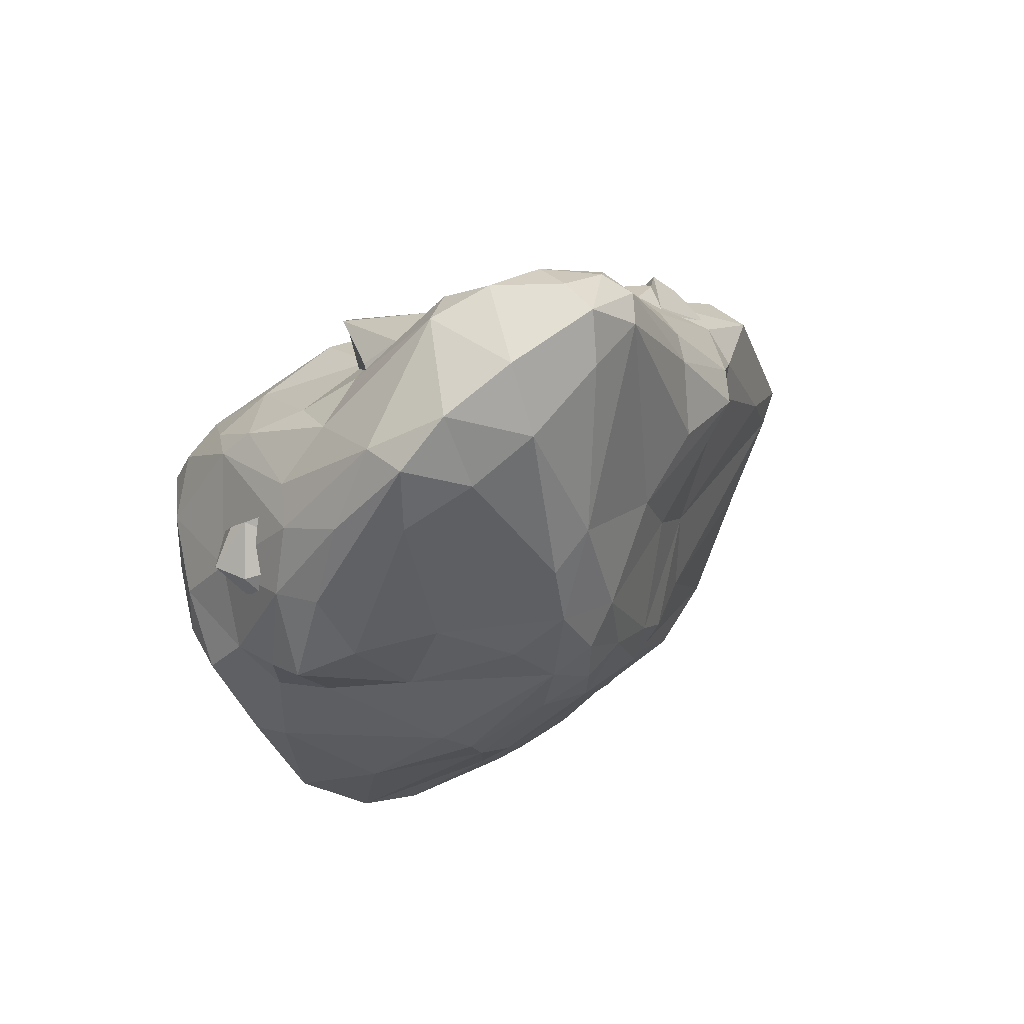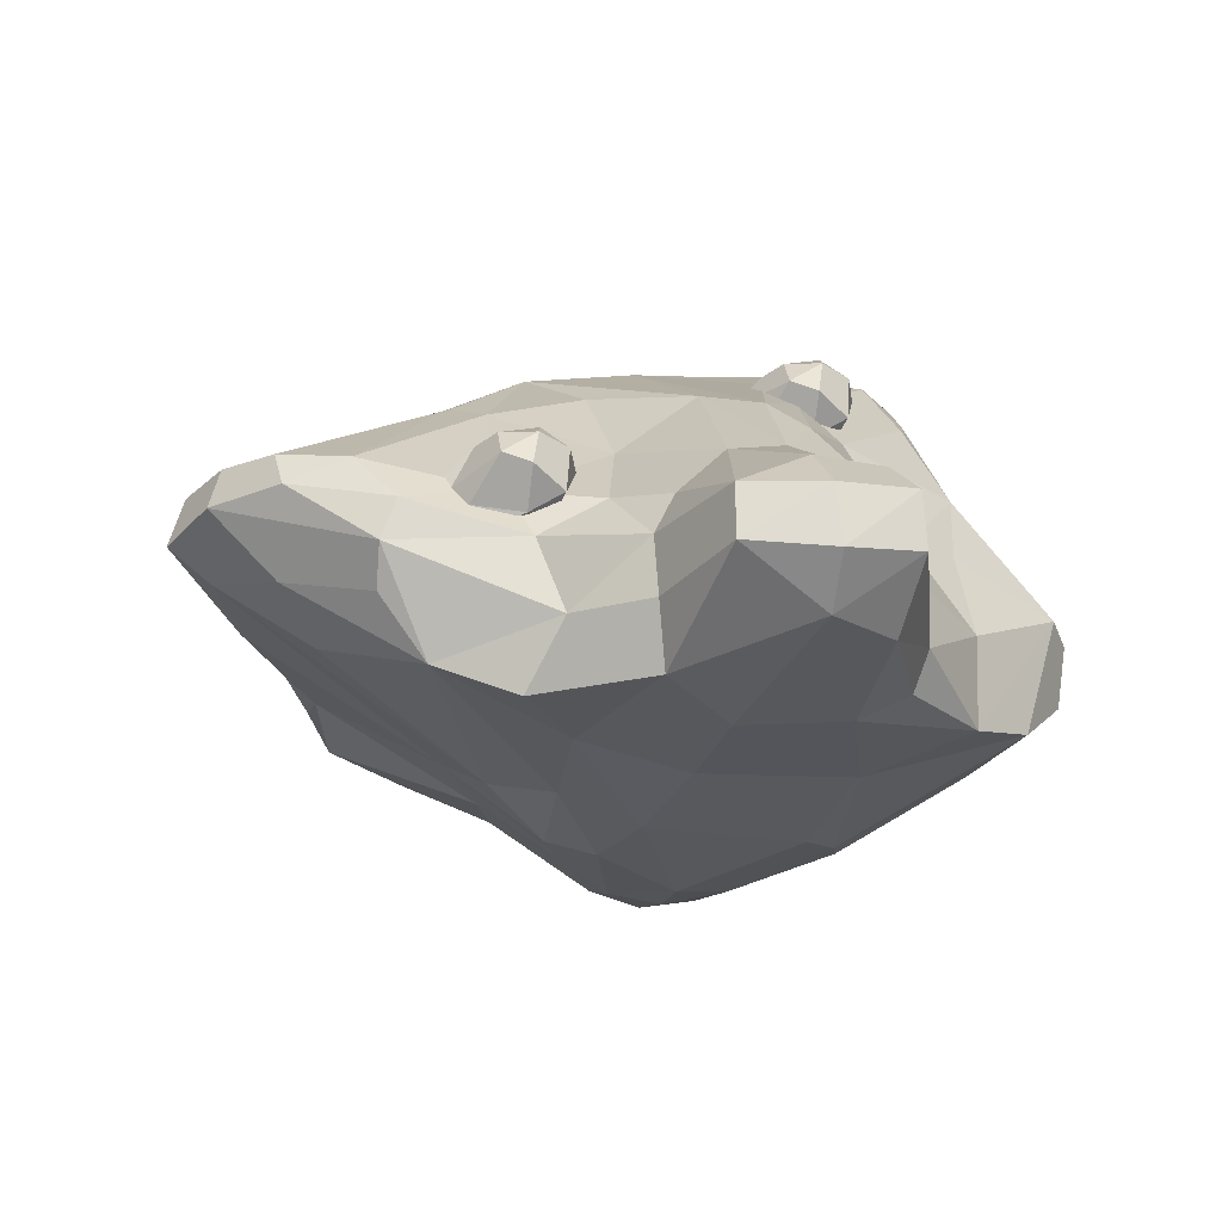
<metadata>
{"format":"obj","ext":"obj","renderer":"f3d","projection":"perspective","resolution":1024,"background":"white","views":[{"elev":65.3,"azim":-34.4,"up":"+Z"},{"elev":-14.9,"azim":167.7,"up":"+Y"}]}
</metadata>
<code>
o Sphere.007_Sphere.001
v -0.6591 -0.06526 0.5633
v -0.7487 0.05947 0.5872
v -0.8415 -0.07495 0.5008
v -0.8159 -0.1255 0.4491
v -0.789 0.08708 0.549
v -0.8948 0.02675 0.4748
v -0.8507 -0.08024 0.3998
v -0.6647 0.02857 0.6111
v -0.8642 0.06481 0.3965
v -0.8246 -0.03448 0.341
v -0.744 0.09561 0.5051
v -0.7974 0.131 0.4467
v -0.7775 0.08958 0.3564
v -0.7553 -0.004197 0.3129
v -0.7559 -0.1106 0.3857
v -0.6809 0.09323 0.3946
v -0.6778 0.02232 0.3262
v -0.6223 0.07309 0.4585
v -0.614 -0.09384 0.4067
v -0.6498 0.06804 0.4666
v -0.5595 -0.005619 0.4786
v -0.5741 -0.04397 0.4508
v -0.5916 -0.05198 0.523
v -0.5929 -0.1348 0.4534
v -0.6475 -0.1546 0.4254
v -0.6862 -0.1332 0.5261
f 26 3 4
f 2 8 5
f 4 7 15
f 7 6 9 10
f 14 10 9 13
f 6 5 12
f 6 12 9
f 7 10 15
f 5 8 11
f 10 14 15
f 12 5 11
f 15 14 17 19
f 14 13 17
f 13 12 16
f 17 16 18 22
f 21 20 8 23
f 22 18 21
f 15 19 25
f 19 22 24
f 25 19 24
f 22 21 23
f 23 8 1
f 23 1 26
f 24 23 26
f 8 2 1
f 15 25 4
f 3 1 2
f 26 1 3
f 6 2 5
f 3 2 6
f 13 9 12
f 12 11 20
f 16 12 20
f 17 13 16
f 19 17 22
f 16 20 18
f 21 18 20
f 24 22 23
f 20 11 8
f 25 24 26
f 4 3 6 7
f 25 26 4
o Sphere.006_Sphere.001
v -0.6478 -0.09627 -0.3779
v -0.7373 0.02846 -0.354
v -0.8301 -0.106 -0.4404
v -0.8045 -0.1565 -0.4921
v -0.8834 -0.004262 -0.4664
v -0.6533 -0.002438 -0.3301
v -0.8528 0.03381 -0.5447
v -0.8372 -0.08847 -0.5762
v -0.7593 0.0629 -0.3938
v -0.786 0.09998 -0.4945
v -0.7662 0.05857 -0.5848
v -0.7439 -0.0352 -0.6283
v -0.7445 -0.1416 -0.5555
v -0.6696 0.06222 -0.5466
v -0.6664 -0.008684 -0.615
v -0.6214 0.03929 -0.485
v -0.6026 -0.1248 -0.5345
v -0.5481 -0.03662 -0.4626
v -0.5627 -0.07497 -0.4904
v -0.5802 -0.08299 -0.4182
v -0.5816 -0.1658 -0.4878
v -0.6361 -0.1856 -0.5158
v -0.6748 -0.1642 -0.4151
f 49 29 30
f 28 32 35
f 30 34 39
f 38 34 33 37
f 31 33 34
f 31 35 36
f 31 36 33
f 34 38 39
f 39 38 41 43
f 38 37 41
f 37 36 40
f 41 40 42 45
f 44 42 32 46
f 45 42 44
f 39 43 48
f 43 45 47
f 48 43 47
f 45 44 46
f 46 32 27
f 46 27 49
f 47 46 49
f 32 28 27
f 39 48 30
f 29 27 28
f 49 27 29
f 31 28 35
f 29 28 31
f 37 33 36
f 36 35 42
f 40 36 42
f 41 37 40
f 43 41 45
f 30 29 31 34
f 47 45 46
f 42 35 32
f 48 47 49
f 48 49 30
o Sphere.005_Sphere.001
v 0.3607 0.428 -0.08964
v 0.2712 0.5527 -0.06578
v 0.1783 0.4183 -0.1521
v 0.2039 0.3677 -0.2038
v 0.1251 0.52 -0.1782
v 0.3552 0.5218 -0.04187
v 0.1557 0.5581 -0.2564
v 0.1713 0.4358 -0.288
v 0.2491 0.5872 -0.1056
v 0.2224 0.6242 -0.2063
v 0.2423 0.5828 -0.2966
v 0.2646 0.4891 -0.3401
v 0.264 0.3827 -0.2672
v 0.3389 0.5865 -0.2584
v 0.342 0.5156 -0.3267
v 0.387 0.5636 -0.1968
v 0.4059 0.3994 -0.2463
v 0.4603 0.4876 -0.1744
v 0.4457 0.4493 -0.2022
v 0.4282 0.4413 -0.13
v 0.4269 0.3585 -0.1996
v 0.3723 0.3387 -0.2276
v 0.3337 0.36 -0.1269
f 72 52 53
f 51 55 58
f 53 57 62
f 61 57 56 60
f 54 56 57
f 54 58 59
f 54 59 56
f 57 61 62
f 62 61 64 66
f 61 60 64
f 60 59 63
f 64 63 65 68
f 67 65 55 69
f 68 65 67
f 62 66 71
f 66 68 70
f 71 66 70
f 68 67 69
f 69 55 50
f 69 50 72
f 70 69 72
f 55 51 50
f 62 71 53
f 52 50 51
f 72 50 52
f 54 51 58
f 52 51 54
f 60 56 59
f 59 58 65
f 63 59 65
f 64 60 63
f 66 64 68
f 53 52 54 57
f 70 68 69
f 65 58 55
f 71 70 72
f 71 72 53
o Sphere.004_Sphere.001
v -0.1448 0.3523 -0.5627
v -0.2344 0.4771 -0.5389
v -0.3272 0.3426 -0.6252
v -0.3016 0.292 -0.6769
v -0.3805 0.4443 -0.6513
v -0.1504 0.4462 -0.515
v -0.3499 0.4824 -0.7295
v -0.3343 0.3601 -0.7611
v -0.2564 0.5115 -0.5787
v -0.2831 0.5486 -0.6794
v -0.2632 0.5072 -0.7697
v -0.241 0.4134 -0.8132
v -0.2416 0.307 -0.7403
v -0.1666 0.5108 -0.7315
v -0.1635 0.4399 -0.7998
v -0.1185 0.4879 -0.6699
v -0.07755 0.2862 -0.6892
v -0.04544 0.4022 -0.6523
v -0.07733 0.3656 -0.6031
v -0.1332 0.263 -0.7007
v -0.1719 0.2844 -0.6
f 93 75 76
f 74 78 81
f 76 80 85
f 84 80 79 83
f 77 79 80
f 77 81 82
f 77 82 79
f 80 84 85
f 85 84 87 89
f 84 83 87
f 83 82 86
f 87 86 88 90
f 90 88 78 91
f 85 89 92
f 76 75 77 80
f 91 78 73
f 91 73 93
f 89 91 93
f 78 74 73
f 85 92 76
f 75 73 74
f 93 73 75
f 77 74 81
f 75 74 77
f 83 79 82
f 82 81 88
f 86 82 88
f 87 83 86
f 89 87 90
f 89 90 91
f 88 81 78
f 92 89 93
f 92 93 76
o Sphere.003_Sphere.001
v 0.7065 -0.03648 -0.9838
v 0.617 0.08825 -0.9599
v 0.5241 -0.04618 -1.046
v 0.5497 -0.09676 -1.098
v 0.4709 0.05552 -1.072
v 0.701 0.05735 -0.936
v 0.5015 0.09359 -1.151
v 0.5171 -0.02868 -1.182
v 0.5949 0.1227 -0.9997
v 0.5682 0.1598 -1.1
v 0.5881 0.1184 -1.191
v 0.6103 0.02458 -1.234
v 0.6098 -0.08182 -1.161
v 0.6847 0.122 -1.153
v 0.6878 0.0511 -1.221
v 0.7328 0.09908 -1.091
v 0.7517 -0.06506 -1.14
v 0.8061 0.02316 -1.069
v 0.7915 -0.01519 -1.096
v 0.774 -0.0232 -1.024
v 0.7727 -0.106 -1.094
v 0.7181 -0.1258 -1.122
v 0.6795 -0.1044 -1.021
f 116 96 97
f 95 99 102
f 97 101 106
f 105 101 100 104
f 98 100 101
f 98 102 103
f 98 103 100
f 101 105 106
f 106 105 108 110
f 105 104 108
f 104 103 107
f 108 107 109 112
f 111 109 99 113
f 112 109 111
f 106 110 115
f 110 112 114
f 115 110 114
f 112 111 113
f 113 99 94
f 113 94 116
f 114 113 116
f 99 95 94
f 106 115 97
f 96 94 95
f 116 94 96
f 98 95 102
f 96 95 98
f 104 100 103
f 103 102 109
f 107 103 109
f 108 104 107
f 110 108 112
f 97 96 98 101
f 114 112 113
f 109 102 99
f 115 114 116
f 115 116 97
o Sphere.002_Sphere.001
v 0.6897 0.1146 0.3432
v 0.7454 0.299 0.1946
v 0.6612 0.03421 0.07851
v 0.685 -0.08635 0.1104
v 0.8007 0.2926 0.1197
v 0.7732 0.1351 -0.03089
v 0.7756 -0.08243 0.03422
v 0.7271 0.2858 0.3249
v 0.9263 0.09826 -0.02611
v 0.9105 -0.08835 0.03724
v 0.8875 0.2556 0.1636
v 0.9692 0.237 0.0621
v 1.047 0.08602 0.07084
v 1.014 -0.08049 0.1131
v 0.8105 -0.1363 0.1665
v 1.055 0.1322 0.2131
v 1.066 -0.03225 0.2148
v 0.985 0.1762 0.3192
v 0.8766 -0.09224 0.3607
v 0.9552 0.1786 0.2861
v 0.9097 0.09806 0.4331
v 0.8958 0.0191 0.415
v 0.7888 0.08755 0.4174
v 0.7865 -0.09348 0.4161
v 0.7717 -0.1491 0.3386
v 0.6496 -0.01234 0.3135
f 142 119 120
f 118 124 121
f 120 123 131
f 123 122 125 126
f 130 126 125 129
f 122 121 128
f 122 128 125
f 123 126 131
f 121 124 127
f 126 130 131
f 128 121 127
f 131 130 133 135
f 130 129 133
f 129 128 132
f 133 132 134 138
f 137 136 124 139
f 138 134 137
f 131 135 141
f 135 138 140
f 141 135 140
f 138 137 139
f 139 124 117
f 139 117 142
f 140 139 142
f 124 118 117
f 131 141 120
f 119 117 118
f 142 117 119
f 122 118 121
f 119 118 122
f 129 125 128
f 128 127 136
f 132 128 136
f 133 129 132
f 135 133 138
f 132 136 134
f 137 134 136
f 140 138 139
f 136 127 124
f 141 140 142
f 120 119 122 123
f 141 142 120
o Sphere.001
v -0.1712 0.2181 0.8163
v -0.1094 0.4225 0.6517
v -0.2027 0.1291 0.523
v -0.1764 -0.004534 0.5583
v -0.04816 0.4154 0.5686
v -0.07859 0.2409 0.4017
v -0.07591 -0.000194 0.4739
v -0.09395 0.4177 0.7374
v 0.09103 0.2001 0.407
v 0.07354 -0.00675 0.4772
v 0.04807 0.3744 0.6173
v 0.1387 0.3538 0.5048
v 0.2253 0.1865 0.5145
v 0.1878 0.001955 0.5613
v -0.03726 -0.05995 0.6205
v 0.2332 0.2377 0.6721
v 0.2455 0.05542 0.674
v 0.1561 0.2864 0.7897
v 0.03598 -0.01107 0.8357
v 0.1231 0.2891 0.753
v 0.07264 0.1998 0.9159
v 0.05722 0.1123 0.8959
v -0.06127 0.1882 0.8986
v -0.06381 -0.01244 0.8971
v -0.08032 -0.07411 0.8112
v -0.1395 0.394 0.8056
v -0.2156 0.07749 0.7834
f 169 145 146
f 144 150 147
f 146 149 157
f 149 148 151 152
f 156 152 151 155
f 148 147 154
f 148 154 151
f 149 152 157
f 147 150 153
f 152 156 157
f 154 147 153
f 157 156 159 161
f 156 155 159
f 155 154 158
f 159 158 160 164
f 163 162 168 165
f 164 160 163
f 157 161 167
f 162 153 150 168
f 161 164 166
f 167 161 166
f 164 163 165
f 165 168 143
f 165 143 169
f 166 165 169
f 168 144 143
f 157 167 146
f 145 143 144
f 169 143 145
f 148 144 147
f 145 144 148
f 155 151 154
f 146 145 148 149
f 154 153 162
f 158 154 162
f 159 155 158
f 161 159 164
f 158 162 160
f 163 160 162
f 166 164 165
f 167 166 169
f 168 150 144
f 167 169 146
o Sphere
v -0.8851 -0.2827 0.07349
v -0.7583 -0.3861 0.05534
v -1 -0.2664 -0.2347
v -0.4959 -0.6713 -0.2089
v -0.5616 0.4185 -0.5172
v -0.8983 -0.1687 -0.7518
v -0.9293 -0.3901 -0.6777
v -0.1586 0.6676 -0.1038
v -0.5888 -0.2892 -1.01
v -0.7574 -0.517 -0.8998
v -0.1146 0.1875 -1.156
v -0.3252 -0.08109 -1.158
v -0.3018 -0.3236 -1.442
v -0.2289 -0.1222 -1.676
v -0.04772 0.6193 -0.2393
v 0.5285 -0.3556 -1.251
v 0.3682 0.3827 -0.6947
v 0.6368 0.3182 -0.7054
v 0.655 -0.008709 -1.09
v 0.9253 -0.05325 -1.137
v 0.3938 -0.7299 -0.2842
v 0.3011 -0.7583 -0.1301
v 0.6479 -0.4955 -0.108
v 1.164 0.1893 -0.1242
v 1.224 -0.2121 -0.318
v 0.7234 0.3471 0.08632
v 0.507 -0.5525 0.1325
v 0.9044 -0.3802 0.3295
v 0.1869 0.2669 0.584
v 0.1207 -0.6273 0.6896
v -0.02397 0.2263 0.7873
v -0.09826 0.3182 0.6041
v -0.168 -0.2595 1.208
v -0.1771 -0.4224 1.013
v 0.03493 0.5951 -0.06559
v -0.4056 -0.3806 0.8996
v -0.3988 0.243 0.7001
v -0.07758 0.6311 0.06371
v -0.8565 0.06315 0.3666
v -0.5877 0.6617 -0.123
v -1.022 0.07595 0.003442
v -1.037 -0.08269 0.02398
v -0.6787 0.6192 -0.07486
v -0.7466 0.2924 -0.2175
v -0.2673 0.6476 -0.2513
v -0.9604 -0.1641 -0.2924
v -0.6447 0.1711 -0.6756
v -0.7181 -0.5527 -0.5218
v -0.824 -0.02416 -0.58
v -0.2165 0.4221 -0.6777
v -0.3796 -0.7385 -0.3984
v -0.09351 0.5921 -0.367
v -0.4249 -0.04126 -0.9646
v -0.2067 -0.5706 -1.186
v -0.4076 -0.2299 -1.186
v -0.3676 -0.4032 -1.29
v -0.2024 -0.4578 -1.546
v -0.3396 -0.5081 -1.235
v -0.2996 -0.1768 -1.405
v 0.000718 -0.3123 -1.802
v -0.2317 -0.2828 -1.705
v -0.01477 0.2692 -1.091
v 0.1366 0.0752 -1.285
v 0.2192 -0.1303 -1.669
v 0.1882 -0.7343 -0.5664
v -0.001764 -0.443 -1.686
v 0.2275 -0.2812 -1.705
v 0.007997 -0.1441 -1.76
v 0.285 -0.06909 -1.357
v 0.4449 -0.5891 -0.9207
v 0.1211 0.3283 -0.9404
v 0.09887 -0.5909 -1.164
v 0.414 -0.04353 -1.198
v 0.422 -0.6604 -0.6018
v 0.000121 -0.8312 -0.1577
v 0.6168 -0.544 -1.165
v 0.3456 -0.1834 -1.384
v 0.966 -0.2803 -1.082
v 0.5981 -0.1524 -1.202
v 0.35 0.147 -0.9676
v 0.7196 0.3549 -0.621
v 1.211 0.09086 -0.956
v 1.183 -0.2098 -0.8538
v 0.5712 -0.6022 -0.3927
v 1.028 0.06999 -1.045
v 0.1103 0.6031 -0.2006
v 0.9695 -0.1661 -1.136
v 0.3556 0.5409 -0.2266
v 1.407 0.0403 -0.6938
v 1.332 -0.1693 -0.6461
v 1.329 0.08614 -0.8162
v 0.7408 0.3765 -0.09371
v 1.264 -0.03209 -0.001538
v 1.205 0.1783 -0.5148
v 0.2514 0.4312 0.1659
v 1.052 -0.2014 0.1743
v 1.046 -0.07684 0.2492
v 0.9697 -0.2693 0.3221
v 0.8036 -0.08295 0.6114
v 0.7556 -0.2846 0.6295
v 0.5841 0.2787 0.3669
v 0.5764 -0.04299 1.041
v 0.798 -0.1889 0.6288
v 0.5388 -0.08571 1.123
v 0.596 -0.176 1.08
v 0.117 0.3501 0.497
v 0.3837 0.03285 1.139
v 0.1659 0.4033 0.3291
v 0.5323 -0.2772 1.095
v 0.4426 0.2027 0.7036
v 0.4402 0.1394 0.8912
v 0.3853 -0.09963 1.234
v 0.08212 -0.2522 1.273
v -0.0819 0.5844 0.2908
v -0.1324 0.5419 0.402
v 0.04346 -0.4273 1.112
v -0.4066 0.088 0.843
v -0.1236 -0.804 0.1451
v -0.351 -0.293 1.1
v -0.03521 -0.6713 0.6361
v -0.2279 0.1781 0.8349
v -0.4186 0.5015 0.4186
v -0.4147 -0.5522 0.4142
v -0.2236 -0.7159 0.2914
v -0.2712 0.656 0.1276
v -0.6006 0.04673 0.7207
v -0.6746 -0.08084 0.7064
v -0.6705 -0.4536 0.3933
v -0.6207 0.4649 0.4066
v -0.7892 -0.1883 0.5318
v -0.8504 -0.3782 0.2993
v -0.6638 0.3528 0.5002
v -0.6134 0.6541 0.0339
v -0.782 0.5525 0.1106
v -0.5266 -0.5429 0.1079
v -0.1655 -0.8111 -0.06811
v -0.5741 0.6145 0.1895
v -0.8751 0.3781 0.1969
v 2e-06 -0.8379 0.01998
v -0.9457 0.253 0.09799
v -0.8275 0.4605 0.05377
v -0.9746 0.1395 0.1567
v -0.9413 -0.1364 0.1774
v -0.8915 -0.2787 0.2424
v -0.366 0.6878 -0.09738
v -0.7248 0.5409 0.2295
v -0.7056 -0.3072 0.5834
v -0.5682 -0.2294 0.8326
v -0.57 0.3225 0.5934
v -0.381 -0.1483 1.046
v 0.001745 0.07312 1.149
v -0.05269 -0.7507 0.4346
v -0.002363 0.494 0.4167
v 0.209 0.05421 1.176
v 0.1051 0.1552 1.065
v 0.0177 -0.8156 0.2244
v 0.3344 -0.3456 1.137
v 0.3926 -0.2368 1.267
v 0.1402 -0.7569 0.3232
v 0.4251 -0.5528 0.3931
v 0.6861 0.04982 0.6944
v 0.6719 -0.4448 0.4517
v 0.8567 0.0768 0.4274
v 0.9533 0.2473 0.08146
v 1.228 0.1231 -0.0352
v 0.1446 -0.8073 0.05698
v 0.9691 -0.2835 0.1399
v 1.449 -0.08009 -0.6611
v 0.8402 0.3159 -0.571
v 1.364 -0.02317 -0.8356
v 1.195 0.001299 -1.005
v 1.065 -0.3373 -0.701
v 0.8375 -0.4579 -1.086
v 0.4815 0.5206 -0.4149
v 0.2609 -0.7722 -0.3426
v 0.3408 -0.3467 -1.415
v 0.1827 0.5481 -0.4559
v 0.1221 -0.6495 -0.8613
v 0.3092 -0.5174 -1.344
v 0.01705 -0.03484 -1.615
v 0.009028 0.06443 -1.373
v -0.1895 -0.03342 -1.553
v -0.1636 0.03024 -1.35
v -0.2727 -0.7456 -0.5075
v -0.2951 0.2608 -0.8332
v -0.3171 -0.6384 -0.8502
v -0.5686 -0.5489 -1.054
v -0.1684 0.535 -0.4922
v -0.5893 -0.03958 -0.8487
v -0.4173 -0.7322 -0.2832
v -0.9411 -0.226 -0.7088
v -0.9313 -0.337 -0.2409
v -0.6047 0.4653 -0.4021
v -0.5183 0.6084 -0.3059
f 304 171 173
f 287 304 173
f 172 210 215
f 178 225 356
f 220 355 353
f 247 256 339 252
f 227 226 223
f 349 232 233
f 232 249 238
f 234 347 239
f 232 240 249
f 239 342 243
f 342 341 253
f 340 254 251
f 337 339 260 258
f 252 339 337 259
f 285 326 327 282
f 253 259 192
f 336 265 267
f 267 272 269
f 197 331 329
f 272 274 269
f 270 264 198
f 331 278 329
f 329 199 328
f 273 271 276
f 327 273 281
f 278 327 326
f 264 275 198
f 324 279 200
f 315 306 302 303
f 326 285 199
f 321 199 289
f 324 290 320
f 289 285 203
f 286 295 319
f 287 321 293
f 284 306 291
f 291 306 298
f 296 208 299
f 300 313 170 171
f 304 300 171
f 212 302 209
f 321 289 203 205
f 302 294 314
f 312 311 211
f 208 311 312
f 308 287 305
f 311 309 210
f 311 307 309
f 307 303 309
f 293 292 304
f 292 297 304
f 299 312 313
f 207 177 294
f 301 307 208
f 298 315 301
f 295 301 296
f 318 301 295
f 318 298 301
f 207 204 177
f 288 319 317
f 283 294 284
f 319 296 317
f 286 318 295
f 292 205 297
f 205 288 316
f 201 291 206
f 284 291 201
f 290 206 286
f 202 319 288
f 320 286 319
f 308 325 287
f 282 327 281 323
f 285 282 202
f 322 284 201
f 198 201 200
f 323 276 280 324
f 277 283 322
f 276 323 281
f 274 272 268 271
f 271 280 276
f 308 335 325
f 278 326 199
f 274 327 278
f 269 274 278
f 274 271 273
f 332 333 280
f 280 333 279
f 272 267 266 268
f 331 197 269
f 268 332 330
f 333 195 270
f 191 328 335
f 196 329 328
f 196 197 329
f 267 269 197
f 265 194 337 262
f 336 197 196
f 197 336 267
f 265 262 266
f 261 195 333
f 258 193 334
f 192 336 196
f 192 194 336
f 263 338 261 193
f 337 334 262
f 192 259 194
f 255 204 257
f 263 193 258
f 339 340 251 260
f 343 261 338
f 251 250 260
f 253 341 259
f 252 259 341
f 245 348 345 185
f 189 340 256
f 189 188 254
f 188 187 254
f 191 344 190
f 254 187 250
f 186 343 187
f 342 252 341
f 245 342 239
f 185 256 342
f 256 248 189
f 308 244 335
f 248 242 188
f 221 184 255 346
f 185 246 248
f 238 242 246
f 238 249 242
f 234 239 243
f 240 186 249
f 240 343 186
f 239 348 245
f 347 241 239
f 348 236 345
f 345 236 233 246
f 353 355 347 234
f 233 238 246
f 237 233 236
f 229 237 236
f 184 204 255
f 231 240 350
f 231 346 240
f 241 235 348
f 235 229 236
f 355 223 241 347
f 180 219 231
f 237 183 351 349
f 230 229 235
f 226 230 235
f 230 183 229
f 182 228 183 230
f 351 352 349
f 353 234 244
f 352 180 350
f 225 224 228 182
f 228 181 351
f 181 180 352
f 356 225 227
f 179 176 360 175
f 308 305 244
f 177 204 184
f 220 353 244
f 358 216 222
f 216 174 354
f 179 356 355
f 177 184 214
f 178 224 225
f 174 363 219
f 217 176 179
f 363 214 357
f 361 172 360 176
f 218 216 175
f 215 362 218
f 218 362 216
f 173 217 359
f 361 176 217
f 361 170 312 172
f 215 218 360
f 363 314 214
f 305 287 359
f 213 212 362
f 171 361 173
f 212 209 363
f 213 310 212
f 170 361 171
f 312 211 172
f 215 213 362
f 214 314 177
f 360 218 175
f 216 362 174
f 217 179 220
f 175 358 178
f 219 363 357
f 178 222 224
f 221 214 184
f 356 227 223
f 229 183 237
f 350 240 232
f 240 346 343
f 342 256 247
f 187 343 250
f 251 254 250
f 335 344 191
f 343 255 257
f 343 257 261
f 225 182 230 226
f 264 257 204
f 261 257 195
f 279 333 270
f 279 198 200
f 277 264 204
f 275 277 322
f 283 204 207
f 324 200 290
f 322 283 284
f 200 201 290
f 287 325 321
f 293 321 292
f 297 205 316
f 294 283 207
f 319 295 296
f 296 301 208
f 300 316 299
f 297 316 300
f 299 208 312
f 300 299 313
f 304 297 300
f 210 309 310
f 211 311 210
f 310 303 212
f 303 302 212
f 209 302 314
f 313 312 170
f 294 177 314
f 309 303 310
f 208 307 311
f 287 293 304
f 307 315 303
f 302 306 294
f 301 315 307
f 298 306 315
f 318 291 298
f 316 317 299
f 299 317 296
f 316 288 317
f 284 294 306
f 286 206 318
f 206 291 318
f 292 321 205
f 202 320 319
f 320 290 286
f 290 201 206
f 205 203 288
f 203 202 288
f 203 285 202
f 282 320 202
f 323 324 320
f 325 328 321
f 321 328 199
f 289 199 285
f 198 275 201
f 275 322 201
f 282 323 320
f 283 277 204
f 324 280 279
f 335 328 325
f 264 277 275
f 327 274 273
f 281 273 276
f 329 278 199
f 271 330 280
f 279 270 198
f 271 268 330
f 330 332 280
f 331 269 278
f 334 333 332
f 191 196 328
f 195 257 270
f 257 264 270
f 268 266 332
f 267 265 266
f 266 262 332
f 332 262 334
f 334 193 333
f 193 261 333
f 337 258 334
f 191 192 196
f 190 192 191
f 336 194 265
f 194 259 337
f 260 263 258
f 190 253 192
f 260 338 263
f 260 250 338
f 250 343 338
f 342 247 252
f 256 340 339
f 340 189 254
f 190 243 253
f 253 243 342
f 188 249 187
f 190 344 243
f 249 186 187
f 245 185 342
f 346 255 343
f 256 185 248
f 189 248 188
f 335 244 344
f 242 249 188
f 185 345 246
f 246 242 248
f 344 234 243
f 239 241 348
f 233 232 238
f 344 244 234
f 237 349 233
f 349 350 232
f 231 357 346
f 357 221 346
f 348 235 236
f 231 219 357
f 223 235 241
f 223 226 235
f 349 352 350
f 350 180 231
f 183 228 351
f 351 181 352
f 180 354 219
f 227 225 226
f 355 356 223
f 228 224 181
f 181 222 180
f 180 222 354
f 224 222 181
f 178 358 222
f 305 220 244
f 222 216 354
f 354 174 219
f 355 220 179
f 179 175 356
f 175 178 356
f 357 214 221
f 175 216 358
f 359 220 305
f 359 217 220
f 173 361 217
f 174 362 363
f 172 215 360
f 209 314 363
f 359 287 173
f 362 212 363
f 172 211 210
f 215 210 310
f 215 310 213

</code>
